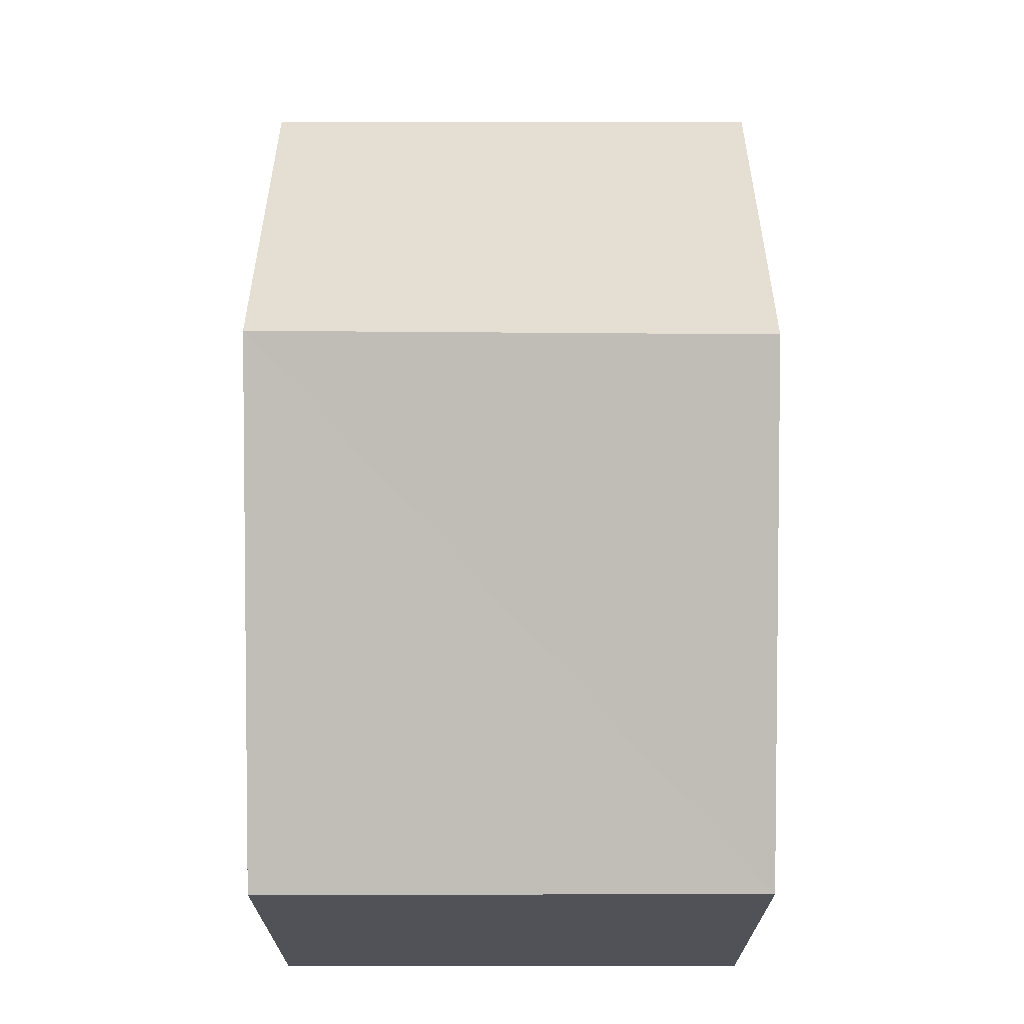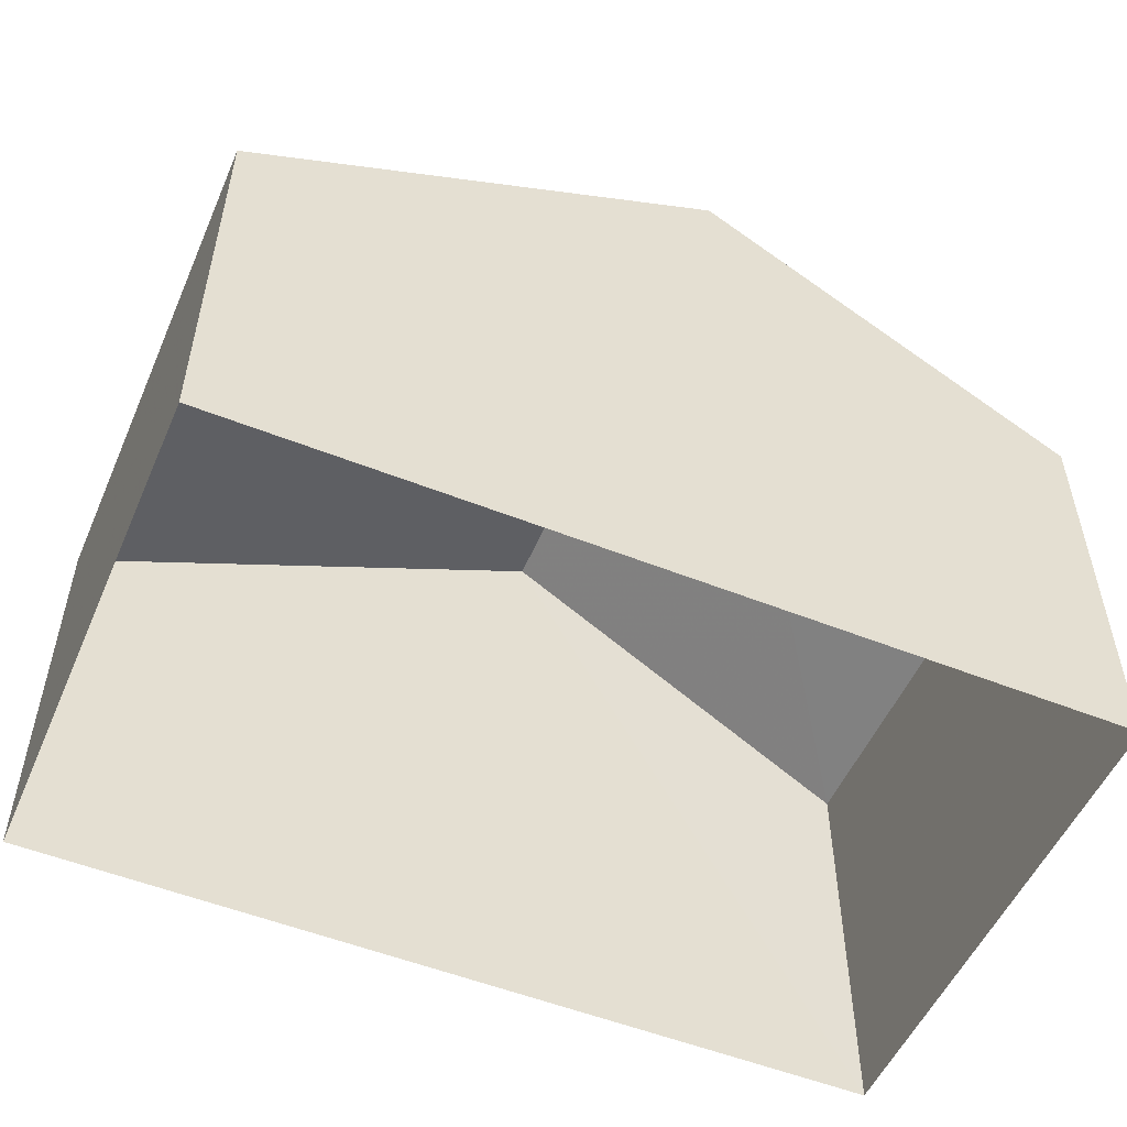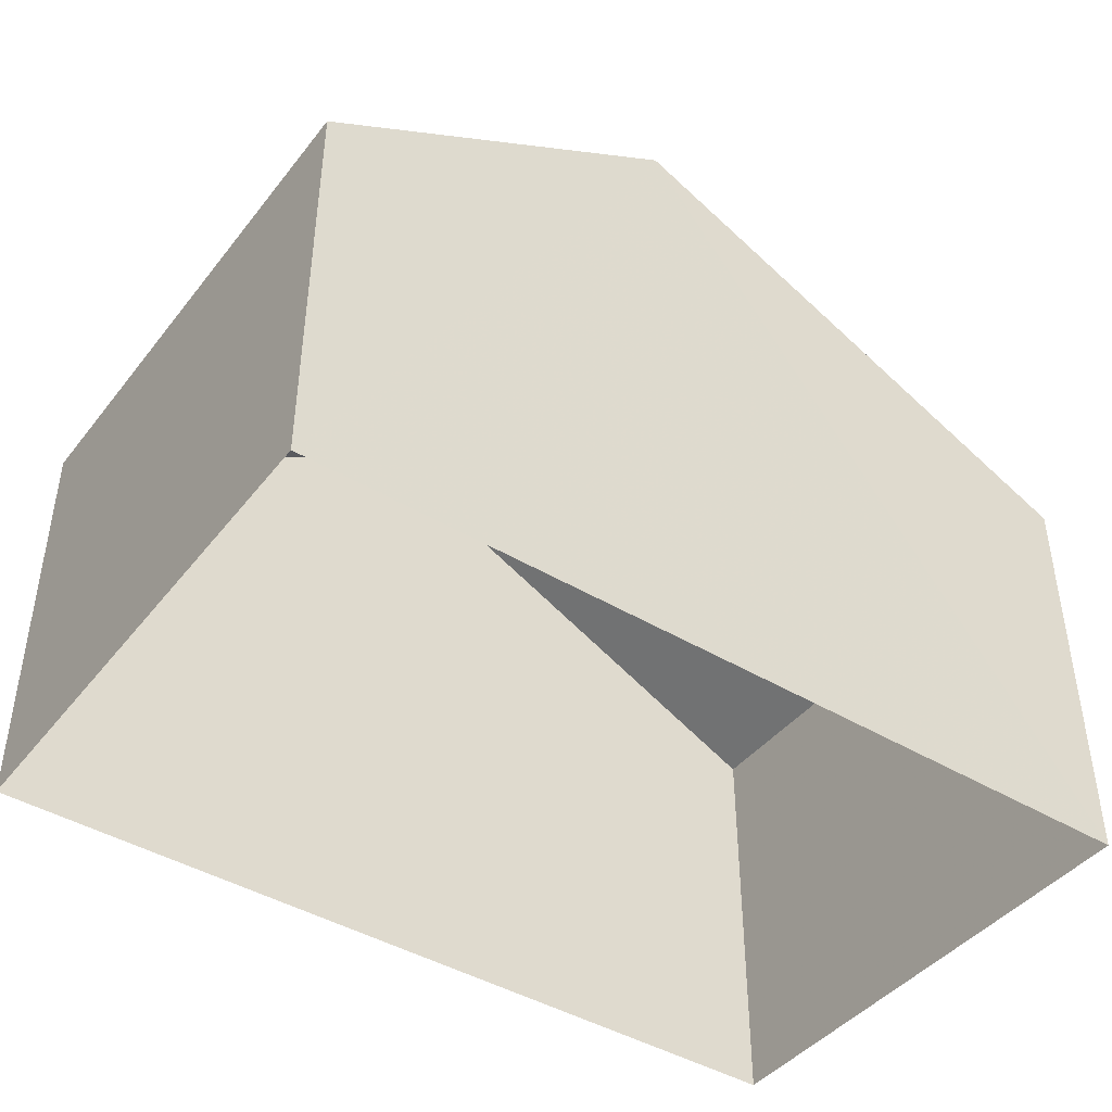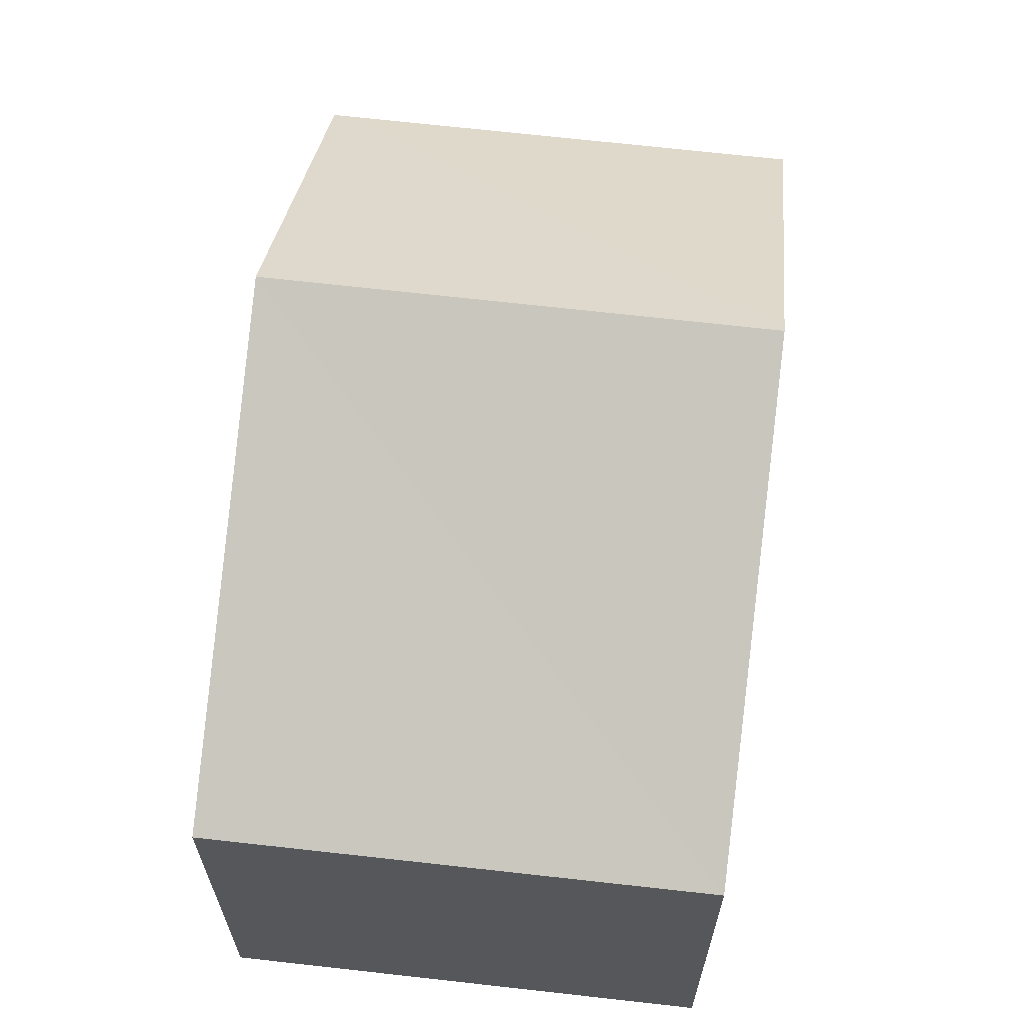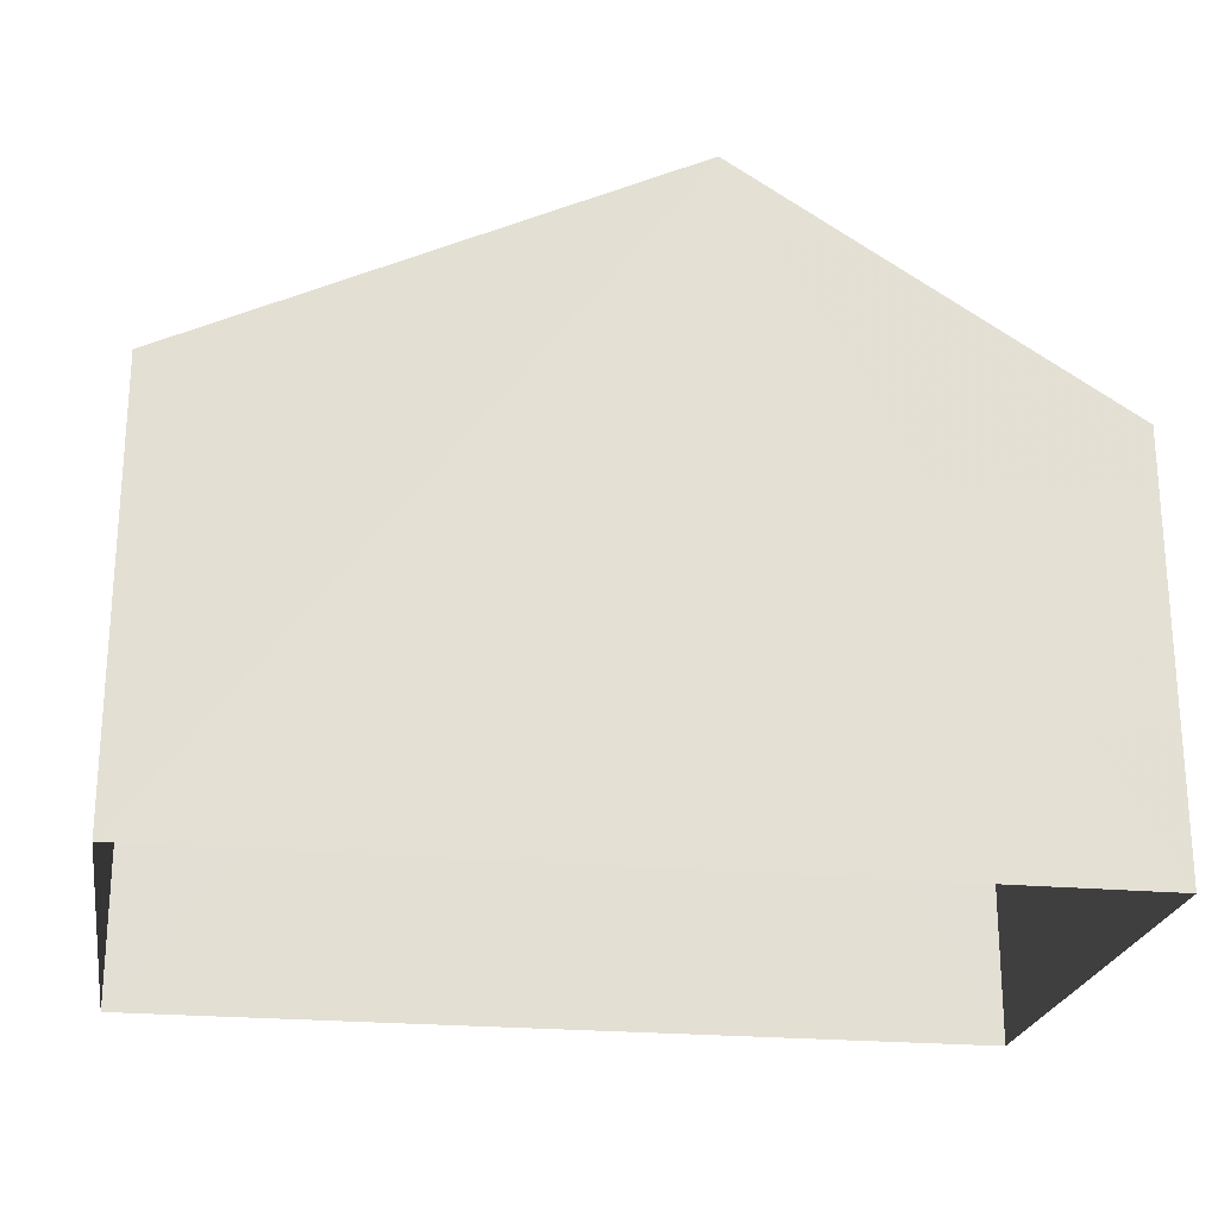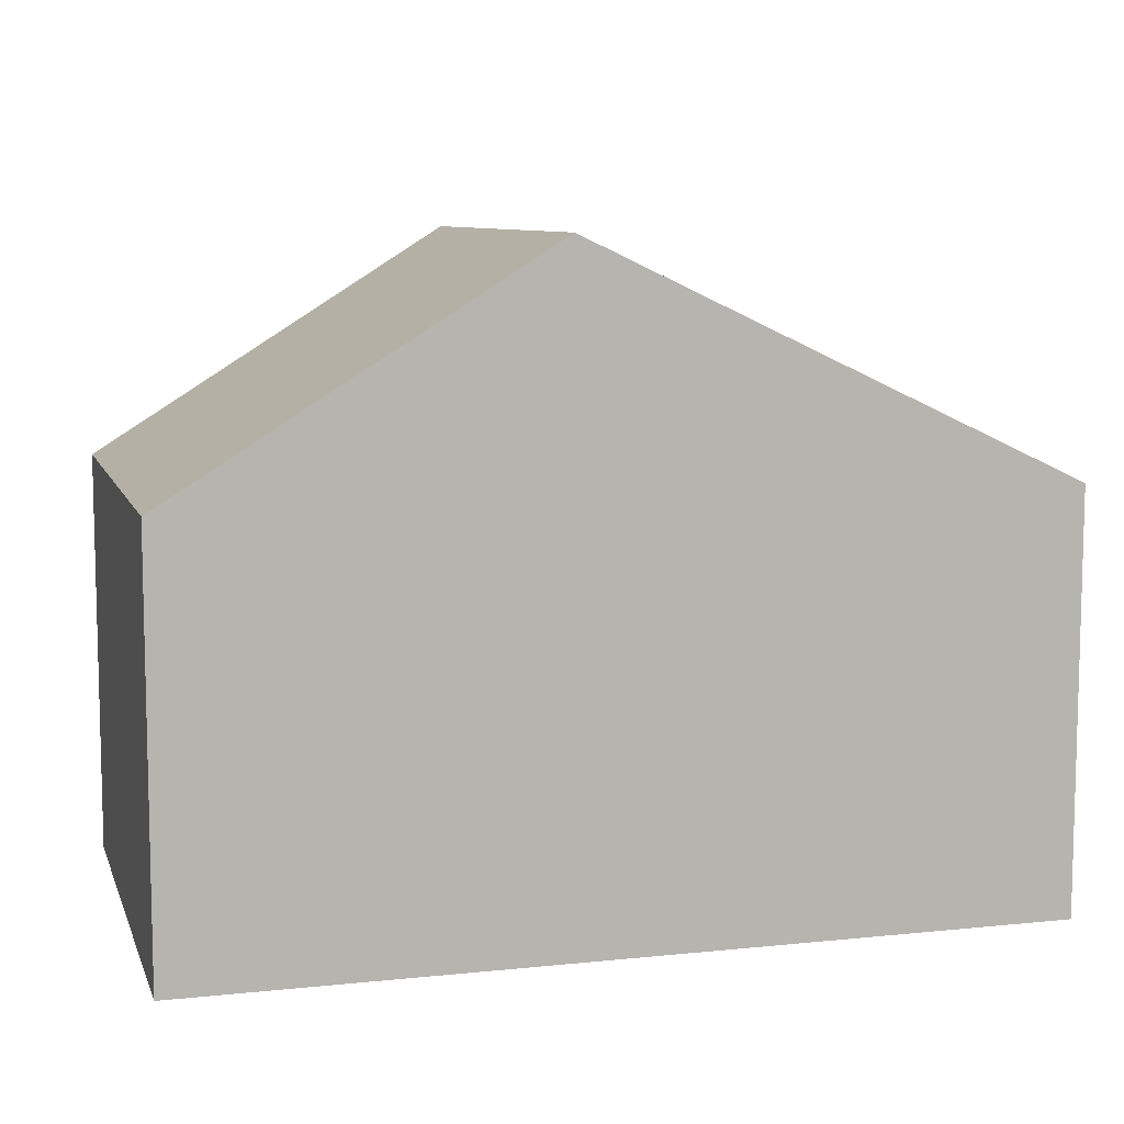
<metadata>
{"format":"obj","ext":"obj","renderer":"f3d","projection":"perspective","resolution":1024,"background":"white","views":[{"elev":68.8,"azim":87.6,"up":"+Z"},{"elev":-52.7,"azim":154.4,"up":"+Z"},{"elev":-43.5,"azim":-37.8,"up":"+Z"},{"elev":62.9,"azim":94.5,"up":"+Z"},{"elev":-23.2,"azim":168.7,"up":"+Z"},{"elev":8.6,"azim":-18.3,"up":"+Z"}]}
</metadata>
<code>
v -3.729e+05 -1.04e+05 29.05
v -3.729e+05 -1.04e+05 29.05
v -3.729e+05 -1.04e+05 29.05
v -3.729e+05 -1.04e+05 29.05
v -3.729e+05 -1.04e+05 34.22
v -3.729e+05 -1.04e+05 32.38
v -3.729e+05 -1.04e+05 34.22
v -3.729e+05 -1.04e+05 32.38
v -3.729e+05 -1.04e+05 32.38
v -3.729e+05 -1.04e+05 32.38
f 1 2 3
f 1 4 2
f 5 6 7
f 5 8 6
f 7 9 5
f 7 10 9
f 9 3 2
f 9 10 3
f 6 4 1
f 6 8 4
f 6 1 7
f 1 3 7
f 3 10 7
f 9 2 5
f 2 4 5
f 4 8 5

</code>
